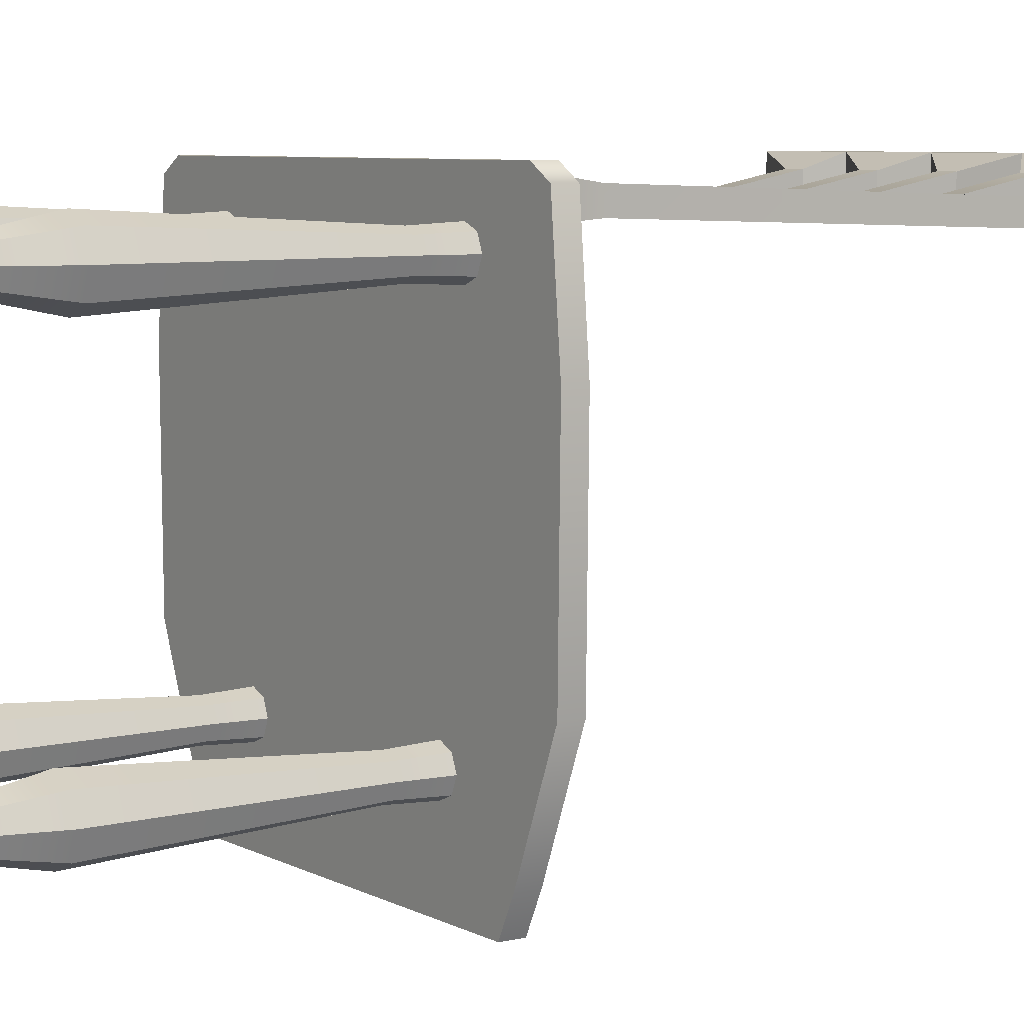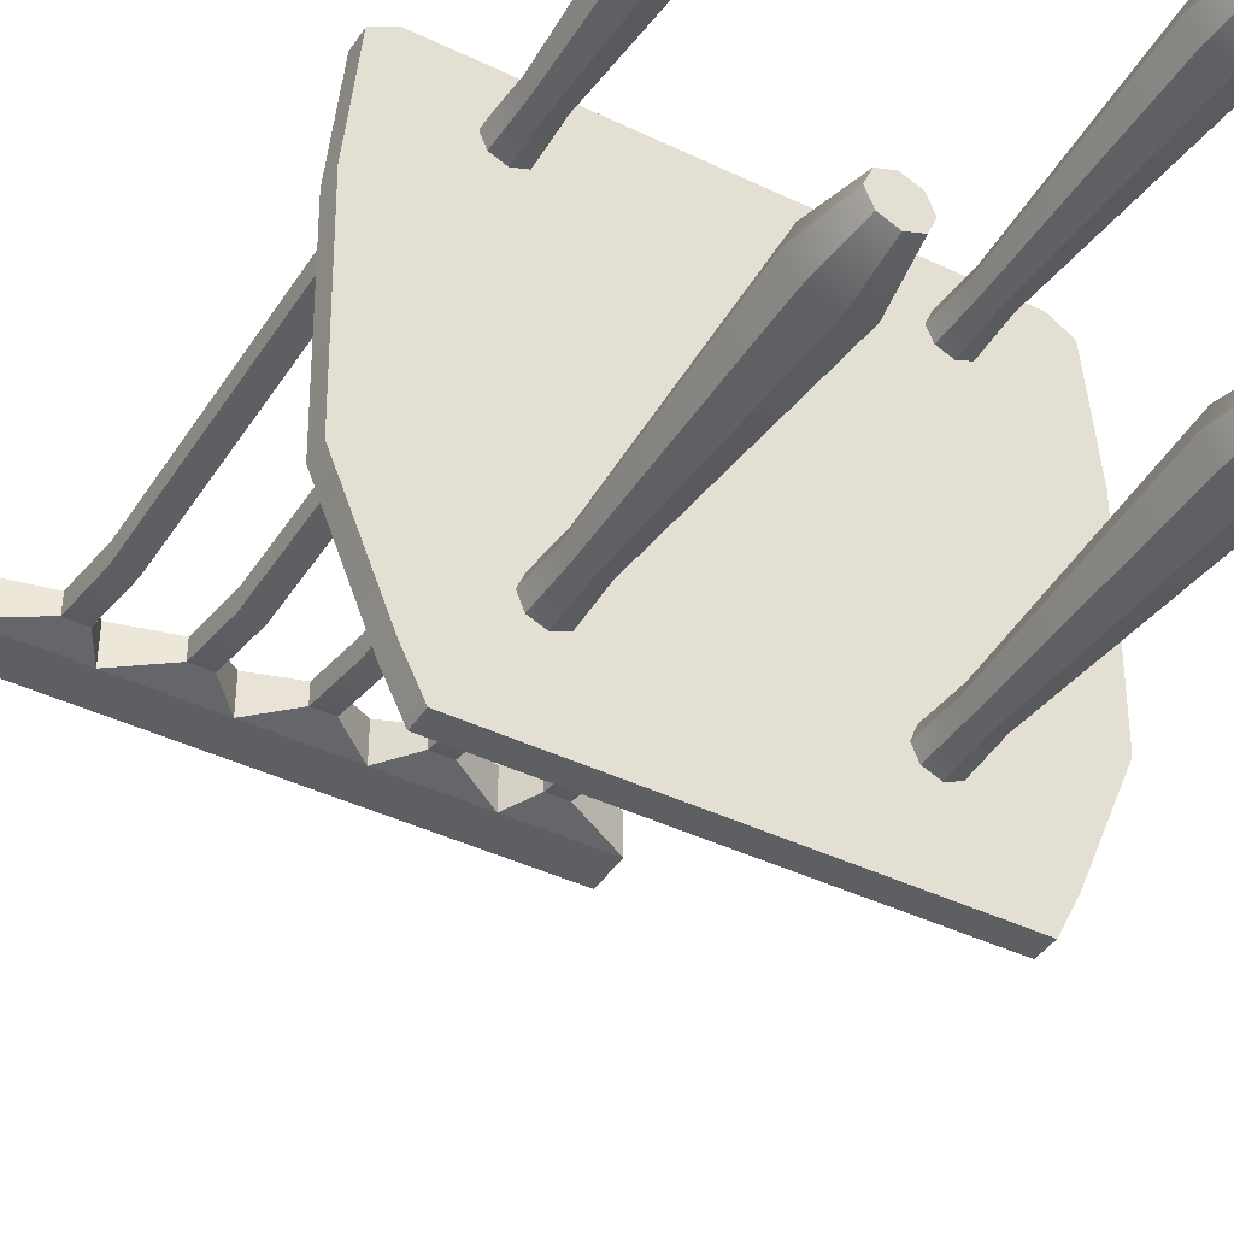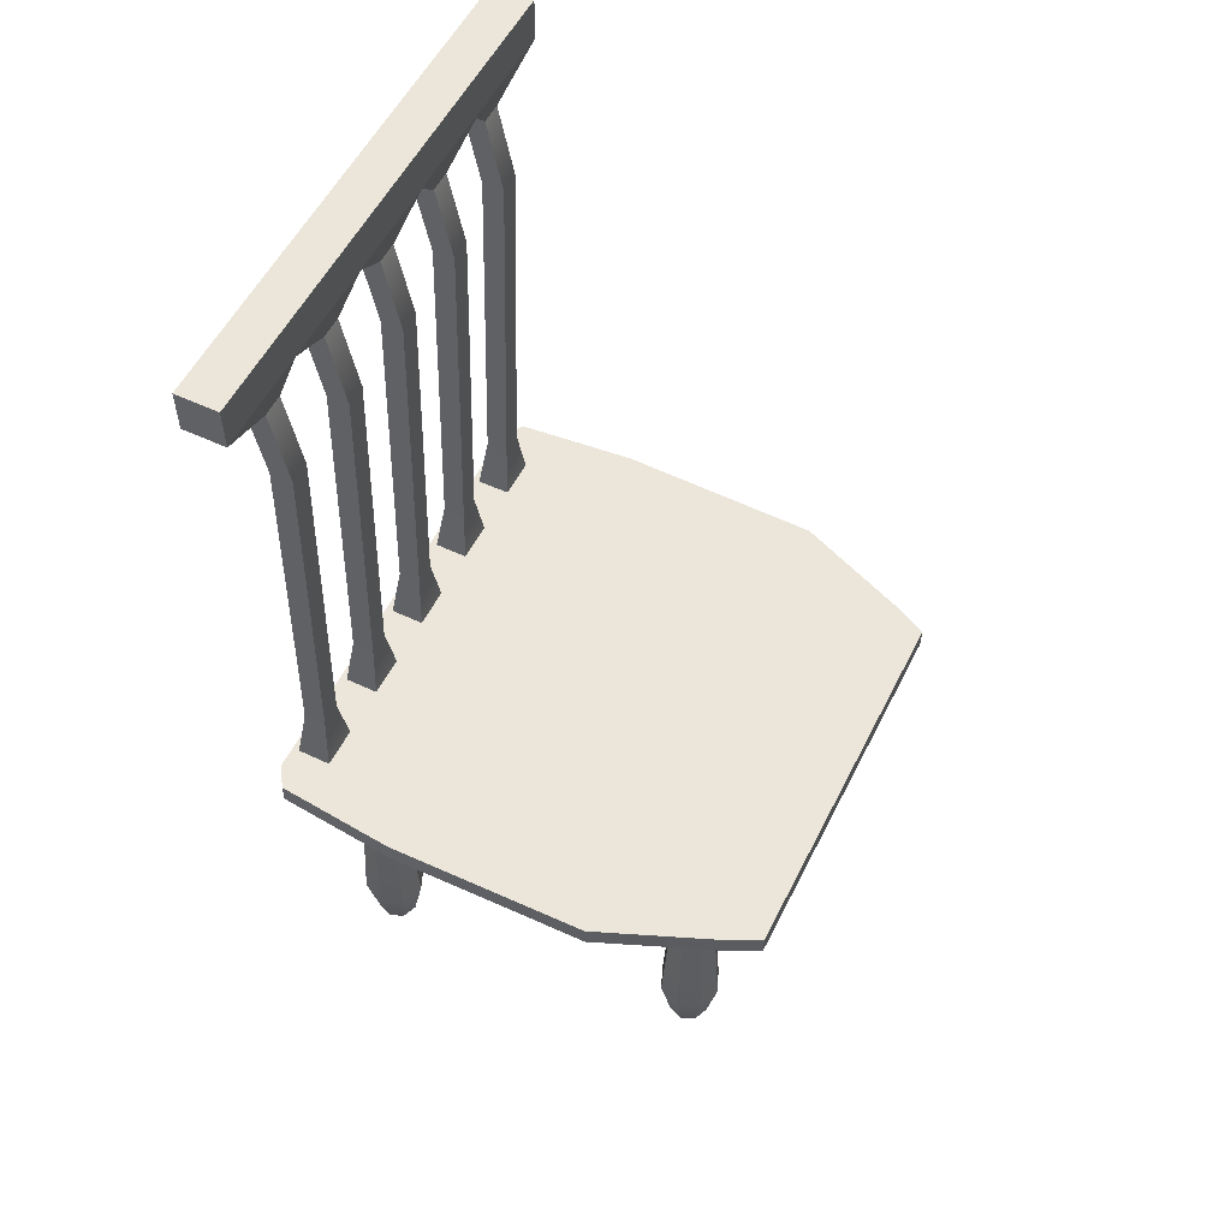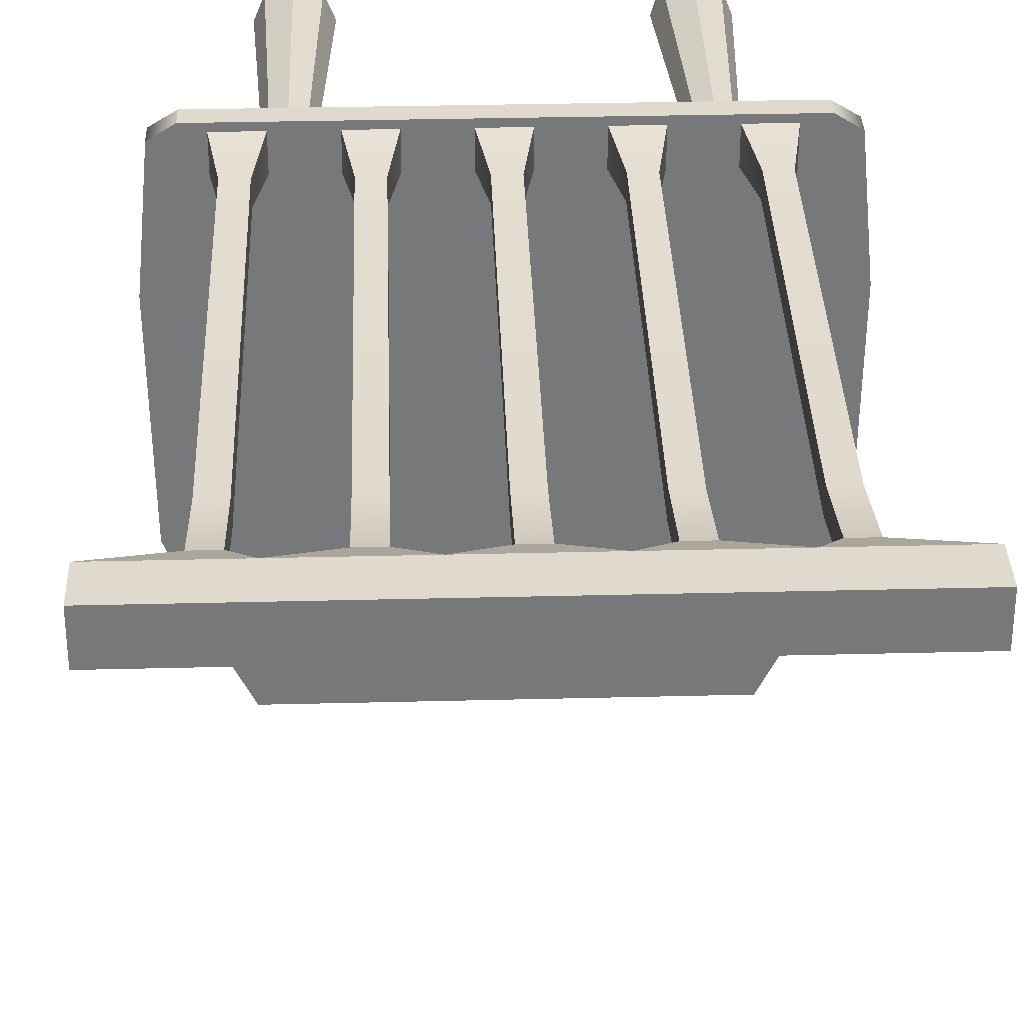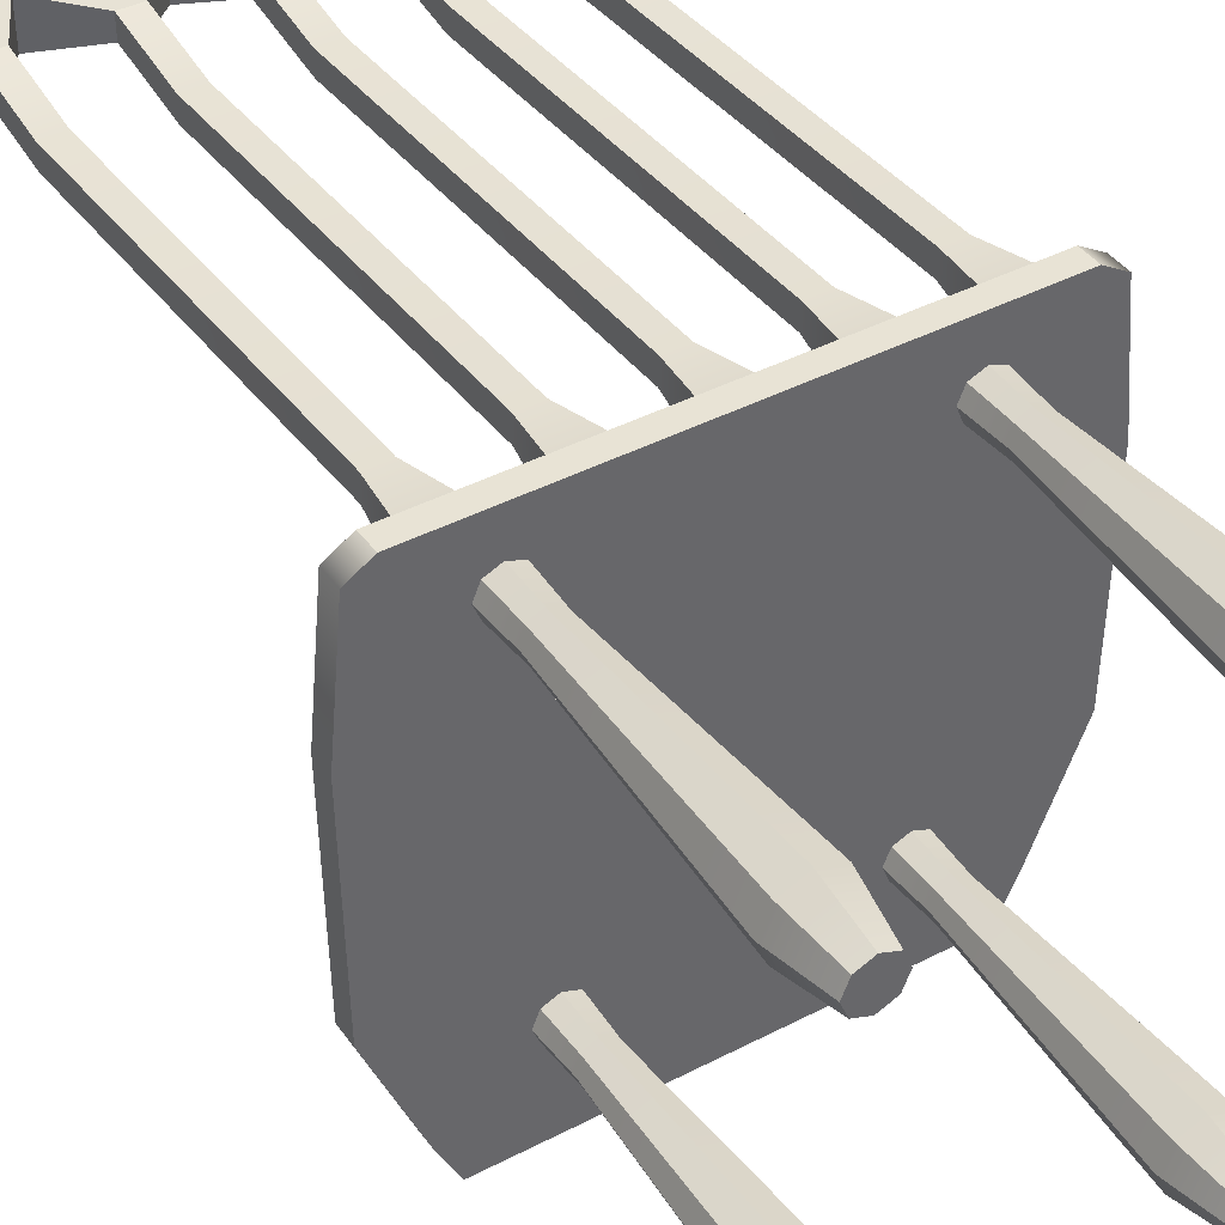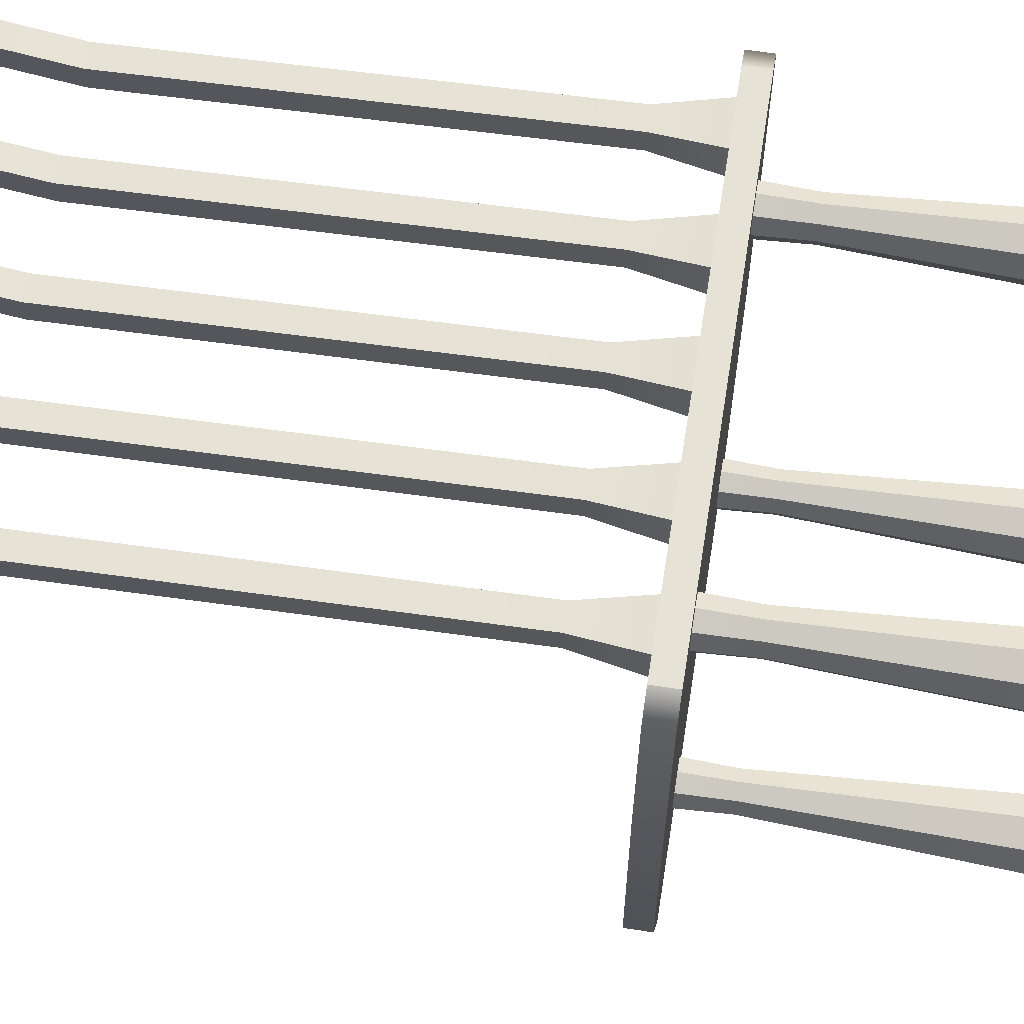
<metadata>
{"format":"obj","ext":"obj","renderer":"f3d","projection":"perspective","resolution":1024,"background":"white","views":[{"elev":6.7,"azim":56.1,"up":"+Z"},{"elev":-41.0,"azim":-30.5,"up":"+Z"},{"elev":55.3,"azim":116.4,"up":"+Y"},{"elev":32.8,"azim":178.0,"up":"+Z"},{"elev":41.0,"azim":-32.4,"up":"+Z"},{"elev":62.9,"azim":-81.0,"up":"+Z"}]}
</metadata>
<code>
g default
v 5.684 0.06828 -6.703
v 5.08 0.06828 -6.954
v 4.476 0.06828 -6.703
v 4.225 0.06828 -6.099
v 4.476 0.06828 -5.495
v 5.08 0.06828 -5.245
v 5.684 0.06828 -5.495
v 5.935 0.06828 -6.099
v 5.684 14.14 -6.703
v 5.08 14.14 -6.954
v 4.476 14.14 -6.703
v 4.225 14.14 -6.099
v 4.476 14.14 -5.495
v 5.08 14.14 -5.245
v 5.684 14.14 -5.495
v 5.935 14.14 -6.099
v 5.08 0.06828 -6.099
v 5.08 14.14 -6.099
v 6.012 2.282 -7.031
v 6.398 2.282 -6.099
v 6.012 2.282 -5.167
v 5.08 2.282 -4.782
v 4.148 2.282 -5.167
v 3.762 2.282 -6.099
v 4.148 2.282 -7.031
v 5.08 2.282 -7.417
v 5.08 11.87 -6.846
v 5.608 11.87 -6.627
v 5.827 11.87 -6.099
v 5.608 11.87 -5.571
v 5.08 11.87 -5.352
v 4.552 11.87 -5.571
v 4.333 11.87 -6.099
v 4.552 11.87 -6.627
v -5.746 0.06828 7.208
v -6.35 0.06828 6.958
v -6.954 0.06828 7.208
v -7.205 0.06828 7.812
v -6.954 0.06828 8.417
v -6.35 0.06828 8.667
v -5.746 0.06828 8.417
v -5.495 0.06828 7.812
v -5.746 14.14 7.208
v -6.35 14.14 6.958
v -6.954 14.14 7.208
v -7.205 14.14 7.812
v -6.954 14.14 8.417
v -6.35 14.14 8.667
v -5.746 14.14 8.417
v -5.495 14.14 7.812
v -6.35 0.06828 7.812
v -6.35 14.14 7.812
v -5.418 2.282 6.881
v -5.032 2.282 7.812
v -5.418 2.282 8.744
v -6.35 2.282 9.13
v -7.282 2.282 8.744
v -7.668 2.282 7.812
v -7.282 2.282 6.881
v -6.35 2.282 6.495
v -6.35 11.87 7.065
v -5.822 11.87 7.284
v -5.603 11.87 7.812
v -5.822 11.87 8.341
v -6.35 11.87 8.559
v -6.878 11.87 8.341
v -7.097 11.87 7.812
v -6.878 11.87 7.284
v -9.378 13.7 10.24
v 9.378 13.7 10.24
v -9.378 14.59 10.24
v 9.378 14.59 10.24
v -7.909 14.59 -10.24
v 7.909 14.59 -10.24
v -7.909 13.7 -10.24
v 7.909 13.7 -10.24
v 10.77 14.59 4.622
v -10.77 14.59 4.622
v -10.77 13.7 4.622
v 10.77 13.7 4.622
v 8.668 14.59 -8.717
v -8.668 14.59 -8.717
v -8.668 13.7 -8.717
v 8.668 13.7 -8.717
v -10.29 14.59 9.679
v -10.29 13.7 9.679
v 10.29 13.7 9.679
v 10.29 14.59 9.679
v 10.63 14.59 -3.947
v -10.63 14.59 -3.947
v -10.63 13.7 -3.947
v 10.63 13.7 -3.947
v 6.819 14.59 9.942
v 8.514 14.59 9.942
v 7.21 35.86 9.707
v 8.123 35.86 9.707
v 7.21 35.86 8.794
v 8.123 35.86 8.794
v 6.819 14.59 8.558
v 8.514 14.59 8.558
v 8.123 32.62 9.077
v 7.21 32.62 9.077
v 7.21 32.62 8.163
v 8.123 32.62 8.163
v 8.123 16.91 8.712
v 7.21 16.91 8.712
v 7.21 16.91 9.626
v 8.123 16.91 9.626
v 6.954 0.06828 7.208
v 6.35 0.06828 6.958
v 5.746 0.06828 7.208
v 5.495 0.06828 7.812
v 5.746 0.06828 8.417
v 6.35 0.06828 8.667
v 6.954 0.06828 8.417
v 7.205 0.06828 7.812
v 6.954 14.14 7.208
v 6.35 14.14 6.958
v 5.746 14.14 7.208
v 5.495 14.14 7.812
v 5.746 14.14 8.417
v 6.35 14.14 8.667
v 6.954 14.14 8.417
v 7.205 14.14 7.812
v 6.35 0.06828 7.812
v 6.35 14.14 7.812
v 7.282 2.282 6.881
v 7.668 2.282 7.812
v 7.282 2.282 8.744
v 6.35 2.282 9.13
v 5.418 2.282 8.744
v 5.032 2.282 7.812
v 5.418 2.282 6.881
v 6.35 2.282 6.495
v 6.35 11.87 7.065
v 6.878 11.87 7.284
v 7.097 11.87 7.812
v 6.878 11.87 8.341
v 6.35 11.87 8.559
v 5.822 11.87 8.341
v 5.603 11.87 7.812
v 5.822 11.87 7.284
v -4.476 0.06828 -6.703
v -5.08 0.06828 -6.954
v -5.684 0.06828 -6.703
v -5.935 0.06828 -6.099
v -5.684 0.06828 -5.495
v -5.08 0.06828 -5.245
v -4.476 0.06828 -5.495
v -4.225 0.06828 -6.099
v -4.476 14.14 -6.703
v -5.08 14.14 -6.954
v -5.684 14.14 -6.703
v -5.935 14.14 -6.099
v -5.684 14.14 -5.495
v -5.08 14.14 -5.245
v -4.476 14.14 -5.495
v -4.225 14.14 -6.099
v -5.08 0.06828 -6.099
v -5.08 14.14 -6.099
v -4.148 2.282 -7.031
v -3.762 2.282 -6.099
v -4.148 2.282 -5.167
v -5.08 2.282 -4.782
v -6.012 2.282 -5.167
v -6.398 2.282 -6.099
v -6.012 2.282 -7.031
v -5.08 2.282 -7.417
v -5.08 11.87 -6.846
v -4.552 11.87 -6.627
v -4.333 11.87 -6.099
v -4.552 11.87 -5.571
v -5.08 11.87 -5.352
v -5.608 11.87 -5.571
v -5.827 11.87 -6.099
v -5.608 11.87 -6.627
v 3.009 14.59 9.942
v 4.704 14.59 9.942
v 3.4 35.86 9.707
v 4.313 35.86 9.707
v 3.4 35.86 8.794
v 4.313 35.86 8.794
v 3.009 14.59 8.558
v 4.704 14.59 8.558
v 4.313 32.62 9.077
v 3.4 32.62 9.077
v 3.4 32.62 8.163
v 4.313 32.62 8.163
v 4.313 16.91 8.712
v 3.4 16.91 8.712
v 3.4 16.91 9.626
v 4.313 16.91 9.626
v -10.62 37.1 10.28
v 10.62 37.1 10.28
v -10.62 38.84 10.28
v 10.62 38.84 10.28
v -10.62 38.84 8.527
v 10.62 38.84 8.527
v -10.62 37.1 8.527
v 10.62 37.1 8.527
v 6.369 38.84 10.28
v 6.369 38.84 8.527
v 6.369 37.1 8.527
v 6.369 37.1 10.28
v 2.123 38.84 10.28
v 2.123 38.84 8.527
v 2.123 37.1 8.527
v 2.123 37.1 10.28
v -2.123 38.84 10.28
v -2.123 38.84 8.527
v -2.123 37.1 8.527
v -2.123 37.1 10.28
v -6.369 38.84 10.28
v -6.369 38.84 8.527
v -6.369 37.1 8.527
v -6.369 37.1 10.28
v -4.611 14.59 9.942
v -2.916 14.59 9.942
v -4.22 35.86 9.707
v -3.307 35.86 9.707
v -4.22 35.86 8.794
v -3.307 35.86 8.794
v -4.611 14.59 8.558
v -2.916 14.59 8.558
v -3.307 32.62 9.077
v -4.22 32.62 9.077
v -4.22 32.62 8.163
v -3.307 32.62 8.163
v -3.307 16.91 8.712
v -4.22 16.91 8.712
v -4.22 16.91 9.626
v -3.307 16.91 9.626
v -8.421 14.59 9.942
v -6.726 14.59 9.942
v -8.03 35.86 9.707
v -7.117 35.86 9.707
v -8.03 35.86 8.794
v -7.117 35.86 8.794
v -8.421 14.59 8.558
v -6.726 14.59 8.558
v -7.117 32.62 9.077
v -8.03 32.62 9.077
v -8.03 32.62 8.163
v -7.117 32.62 8.163
v -7.117 16.91 8.712
v -8.03 16.91 8.712
v -8.03 16.91 9.626
v -7.117 16.91 9.626
v -0.8008 14.59 9.942
v 0.8937 14.59 9.942
v -0.4102 35.86 9.707
v 0.503 35.86 9.707
v -0.4102 35.86 8.794
v 0.503 35.86 8.794
v -0.8008 14.59 8.558
v 0.8937 14.59 8.558
v 0.503 32.62 9.077
v -0.4102 32.62 9.077
v -0.4102 32.62 8.163
v 0.503 32.62 8.163
v 0.503 16.91 8.712
v -0.4102 16.91 8.712
v -0.4102 16.91 9.626
v 0.503 16.91 9.626
g Chairleg6
f 1 2 26 19
f 2 3 25 26
f 3 4 24 25
f 4 5 23 24
f 5 6 22 23
f 6 7 21 22
f 7 8 20 21
f 8 1 19 20
f 2 1 17
f 3 2 17
f 4 3 17
f 5 4 17
f 6 5 17
f 7 6 17
f 8 7 17
f 1 8 17
f 9 10 18
f 10 11 18
f 11 12 18
f 12 13 18
f 13 14 18
f 14 15 18
f 15 16 18
f 16 9 18
f 20 19 28 29
f 21 20 29 30
f 22 21 30 31
f 23 22 31 32
f 24 23 32 33
f 25 24 33 34
f 26 25 34 27
f 19 26 27 28
f 28 27 10 9
f 29 28 9 16
f 30 29 16 15
f 31 30 15 14
f 32 31 14 13
f 33 32 13 12
f 34 33 12 11
f 27 34 11 10
f 35 36 60 53
f 36 37 59 60
f 37 38 58 59
f 38 39 57 58
f 39 40 56 57
f 40 41 55 56
f 41 42 54 55
f 42 35 53 54
f 36 35 51
f 37 36 51
f 38 37 51
f 39 38 51
f 40 39 51
f 41 40 51
f 42 41 51
f 35 42 51
f 43 44 52
f 44 45 52
f 45 46 52
f 46 47 52
f 47 48 52
f 48 49 52
f 49 50 52
f 50 43 52
f 54 53 62 63
f 55 54 63 64
f 56 55 64 65
f 57 56 65 66
f 58 57 66 67
f 59 58 67 68
f 60 59 68 61
f 53 60 61 62
f 62 61 44 43
f 63 62 43 50
f 64 63 50 49
f 65 64 49 48
f 66 65 48 47
f 67 66 47 46
f 68 67 46 45
f 61 68 45 44
f 69 70 72 71
f 71 72 88 85
f 73 74 76 75
f 86 87 70 69
f 70 87 88 72
f 86 69 71 85
f 78 77 89 90
f 91 79 78 90
f 91 92 80 79
f 77 80 92 89
f 82 81 74 73
f 75 83 82 73
f 75 76 84 83
f 81 84 76 74
f 79 86 85 78
f 79 80 87 86
f 88 87 80 77
f 85 88 77 78
f 90 89 81 82
f 83 91 90 82
f 83 84 92 91
f 89 92 84 81
f 107 108 101 102
f 103 104 105 106
f 99 100 94 93
f 108 105 104 101
f 106 107 102 103
f 102 101 96 95
f 103 102 95 97
f 97 98 104 103
f 101 104 98 96
f 106 105 100 99
f 99 93 107 106
f 93 94 108 107
f 94 100 105 108
f 109 110 134 127
f 110 111 133 134
f 111 112 132 133
f 112 113 131 132
f 113 114 130 131
f 114 115 129 130
f 115 116 128 129
f 116 109 127 128
f 110 109 125
f 111 110 125
f 112 111 125
f 113 112 125
f 114 113 125
f 115 114 125
f 116 115 125
f 109 116 125
f 117 118 126
f 118 119 126
f 119 120 126
f 120 121 126
f 121 122 126
f 122 123 126
f 123 124 126
f 124 117 126
f 128 127 136 137
f 129 128 137 138
f 130 129 138 139
f 131 130 139 140
f 132 131 140 141
f 133 132 141 142
f 134 133 142 135
f 127 134 135 136
f 136 135 118 117
f 137 136 117 124
f 138 137 124 123
f 139 138 123 122
f 140 139 122 121
f 141 140 121 120
f 142 141 120 119
f 135 142 119 118
f 143 144 168 161
f 144 145 167 168
f 145 146 166 167
f 146 147 165 166
f 147 148 164 165
f 148 149 163 164
f 149 150 162 163
f 150 143 161 162
f 144 143 159
f 145 144 159
f 146 145 159
f 147 146 159
f 148 147 159
f 149 148 159
f 150 149 159
f 143 150 159
f 151 152 160
f 152 153 160
f 153 154 160
f 154 155 160
f 155 156 160
f 156 157 160
f 157 158 160
f 158 151 160
f 162 161 170 171
f 163 162 171 172
f 164 163 172 173
f 165 164 173 174
f 166 165 174 175
f 167 166 175 176
f 168 167 176 169
f 161 168 169 170
f 170 169 152 151
f 171 170 151 158
f 172 171 158 157
f 173 172 157 156
f 174 173 156 155
f 175 174 155 154
f 176 175 154 153
f 169 176 153 152
f 191 192 185 186
f 187 188 189 190
f 183 184 178 177
f 192 189 188 185
f 190 191 186 187
f 186 185 180 179
f 187 186 179 181
f 181 182 188 187
f 185 188 182 180
f 190 189 184 183
f 183 177 191 190
f 177 178 192 191
f 178 184 189 192
f 193 216 213 195
f 195 213 214 197
f 197 214 215 199
f 194 200 198 196
f 199 193 195 197
f 201 196 198 202
f 203 202 198 200
f 201 204 194 196
f 205 201 202 206
f 207 206 202 203
f 205 208 204 201
f 209 205 206 210
f 211 210 206 207
f 209 212 208 205
f 213 209 210 214
f 215 214 210 211
f 213 216 212 209
f 231 232 225 226
f 227 228 229 230
f 223 224 218 217
f 232 229 228 225
f 230 231 226 227
f 226 225 220 219
f 227 226 219 221
f 221 222 228 227
f 225 228 222 220
f 230 229 224 223
f 223 217 231 230
f 217 218 232 231
f 218 224 229 232
f 247 248 241 242
f 243 244 245 246
f 239 240 234 233
f 248 245 244 241
f 246 247 242 243
f 242 241 236 235
f 243 242 235 237
f 237 238 244 243
f 241 244 238 236
f 246 245 240 239
f 239 233 247 246
f 233 234 248 247
f 234 240 245 248
f 263 264 257 258
f 259 260 261 262
f 255 256 250 249
f 264 261 260 257
f 262 263 258 259
f 258 257 252 251
f 259 258 251 253
f 253 254 260 259
f 257 260 254 252
f 262 261 256 255
f 255 249 263 262
f 249 250 264 263
f 250 256 261 264
f 216 193 235 236
f 193 199 237 235
f 199 215 238 237
f 215 216 236 238
f 212 216 219 220
f 216 215 221 219
f 215 211 222 221
f 211 212 220 222
f 208 212 251 252
f 212 211 253 251
f 211 207 254 253
f 207 208 252 254
f 180 182 203 204
f 182 181 207 203
f 181 179 208 207
f 179 180 204 208
f 96 98 200 194
f 98 97 203 200
f 97 95 204 203
f 95 96 194 204

</code>
